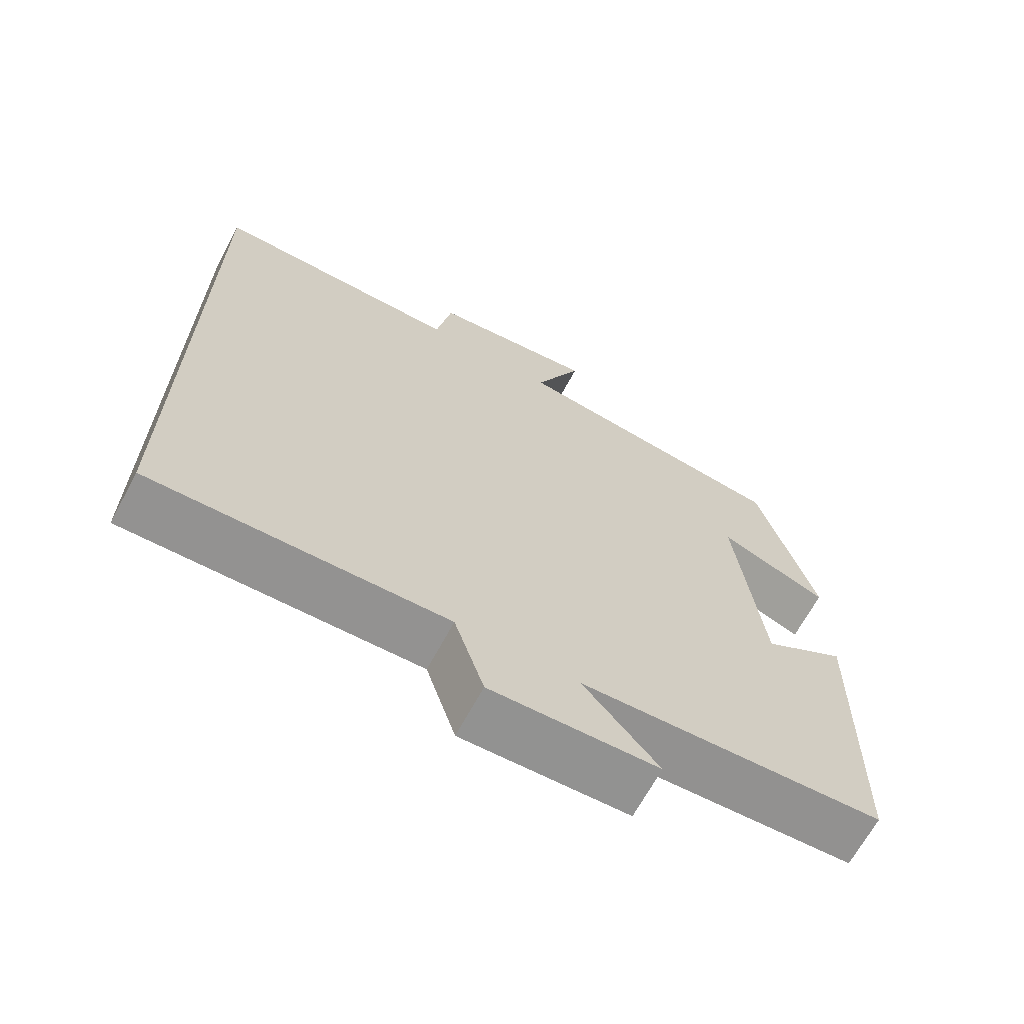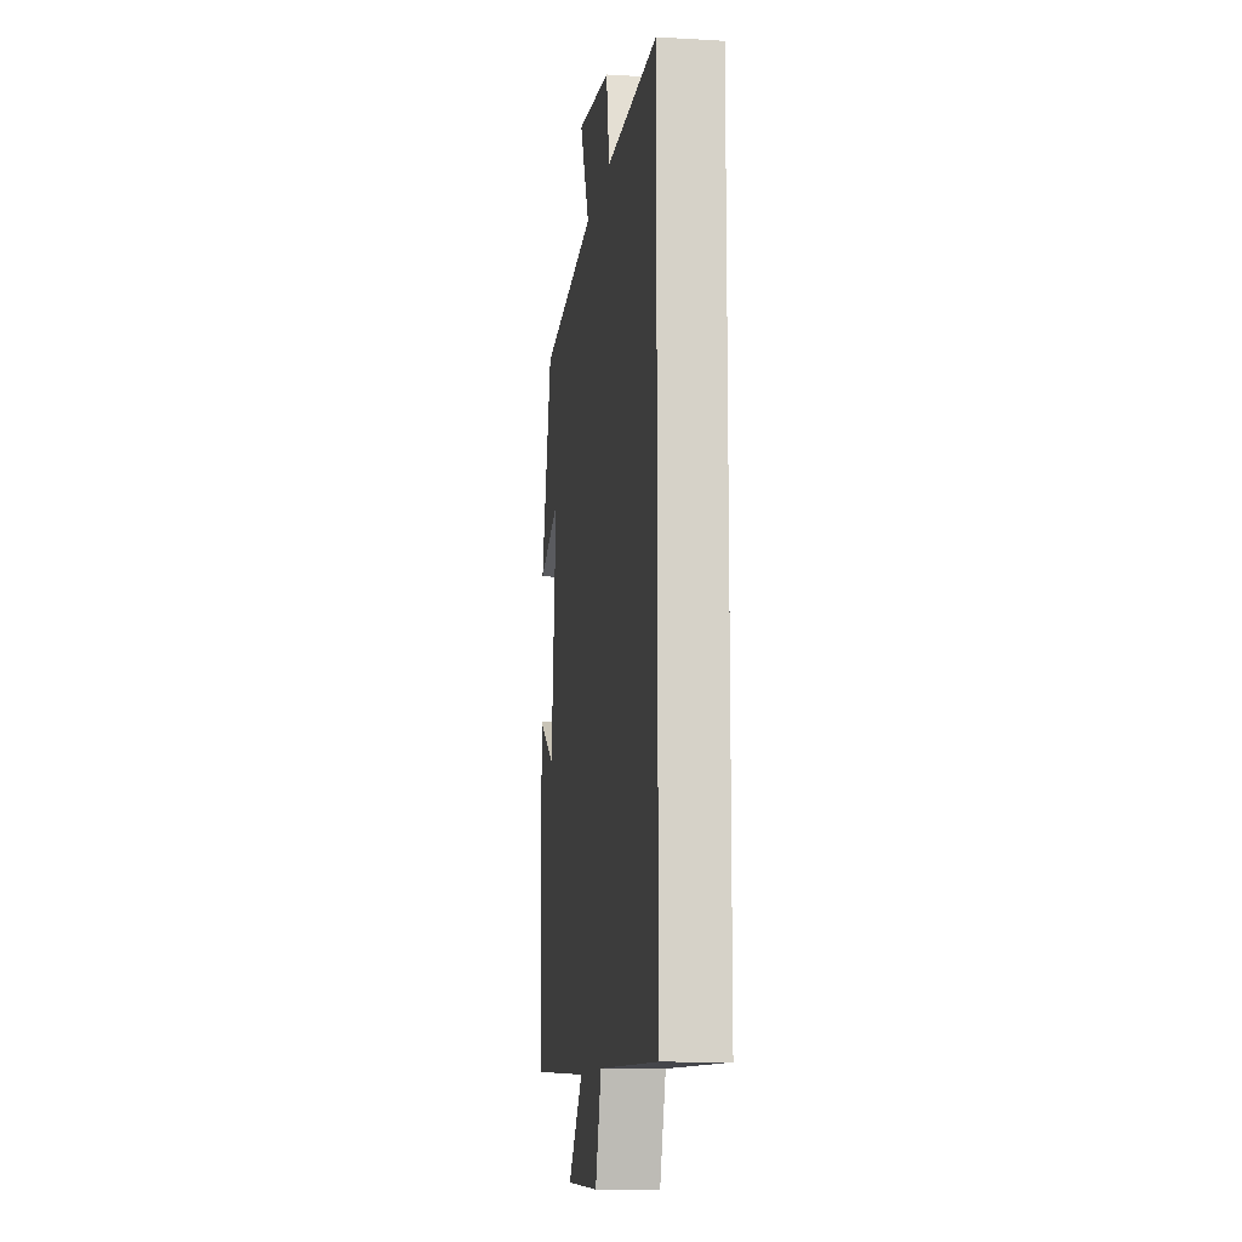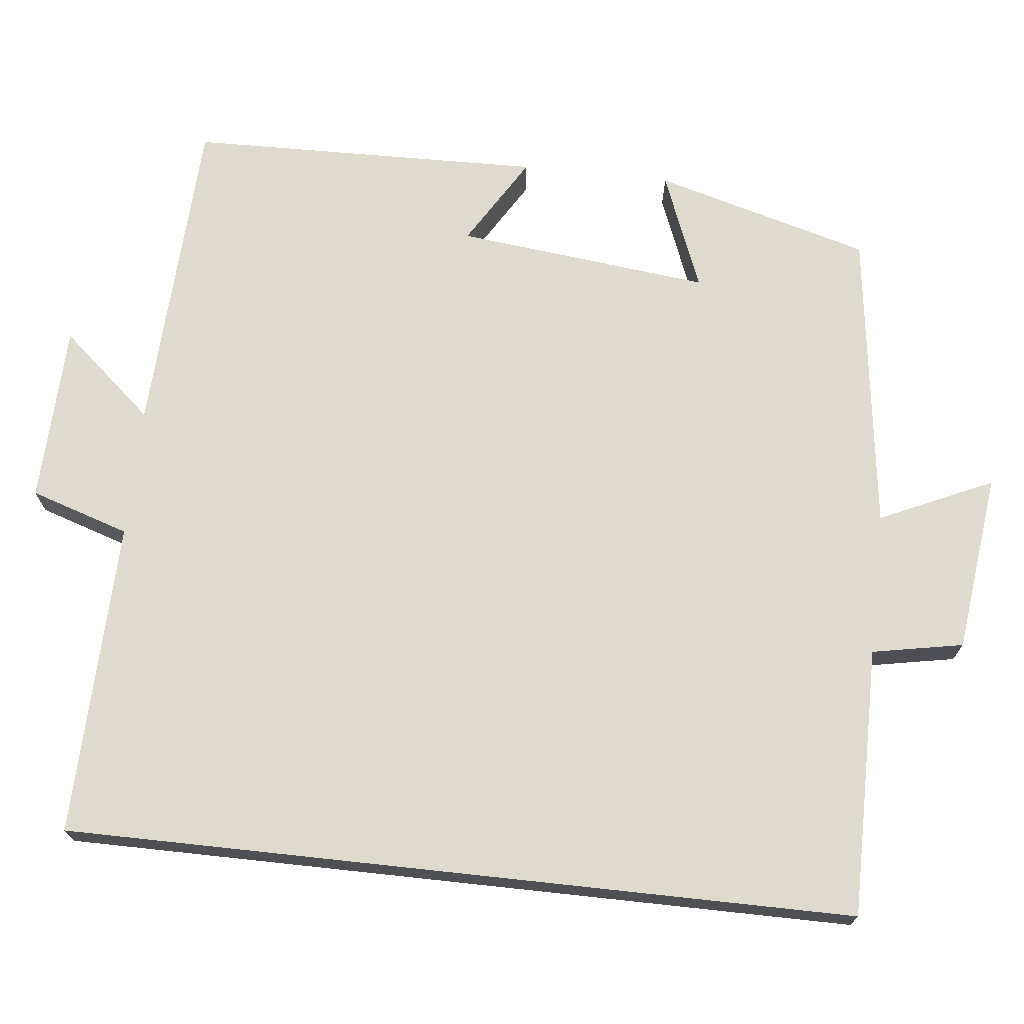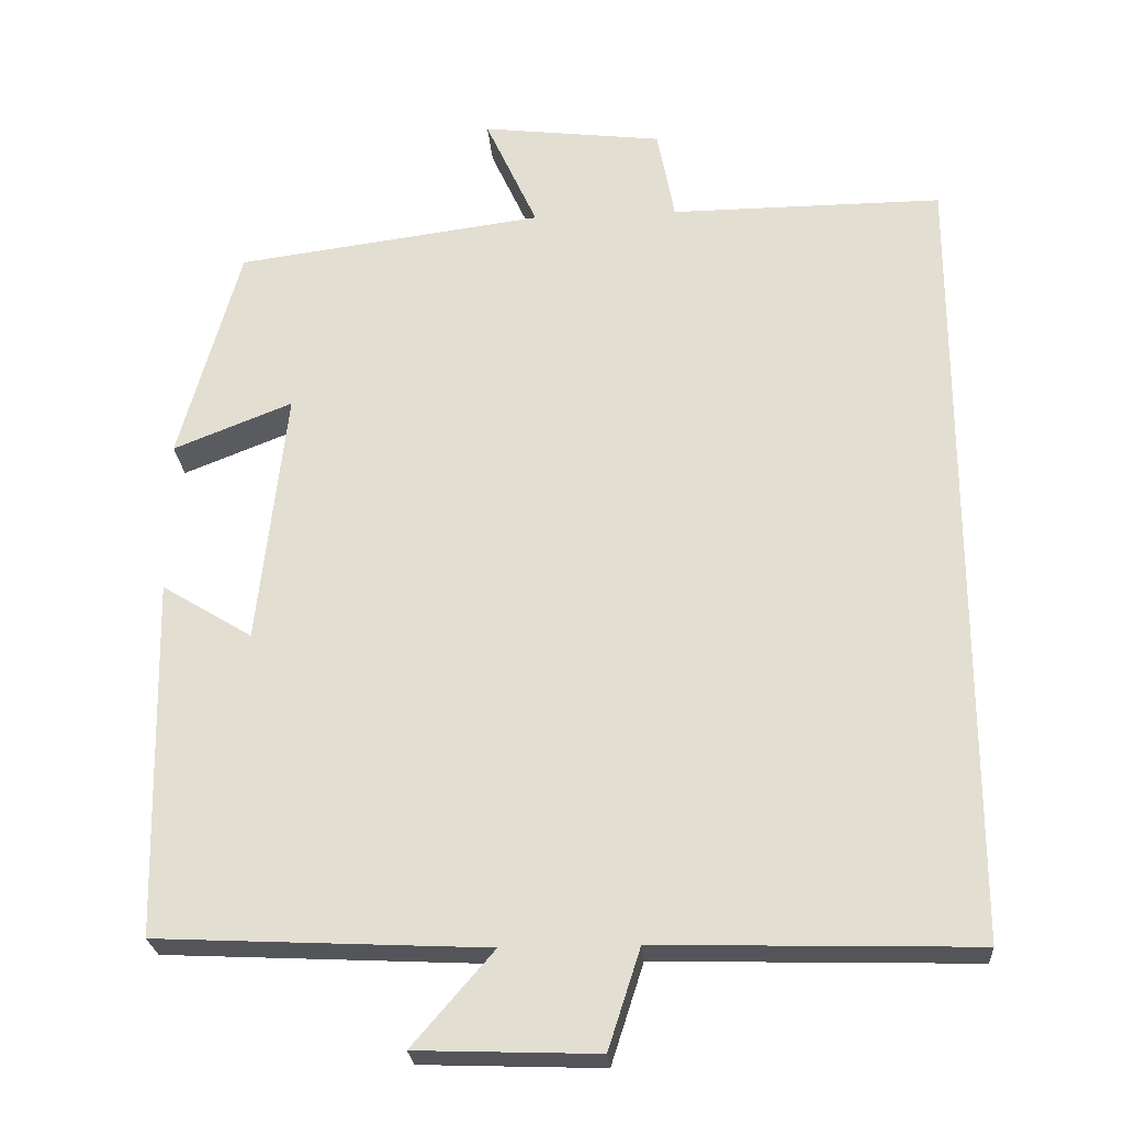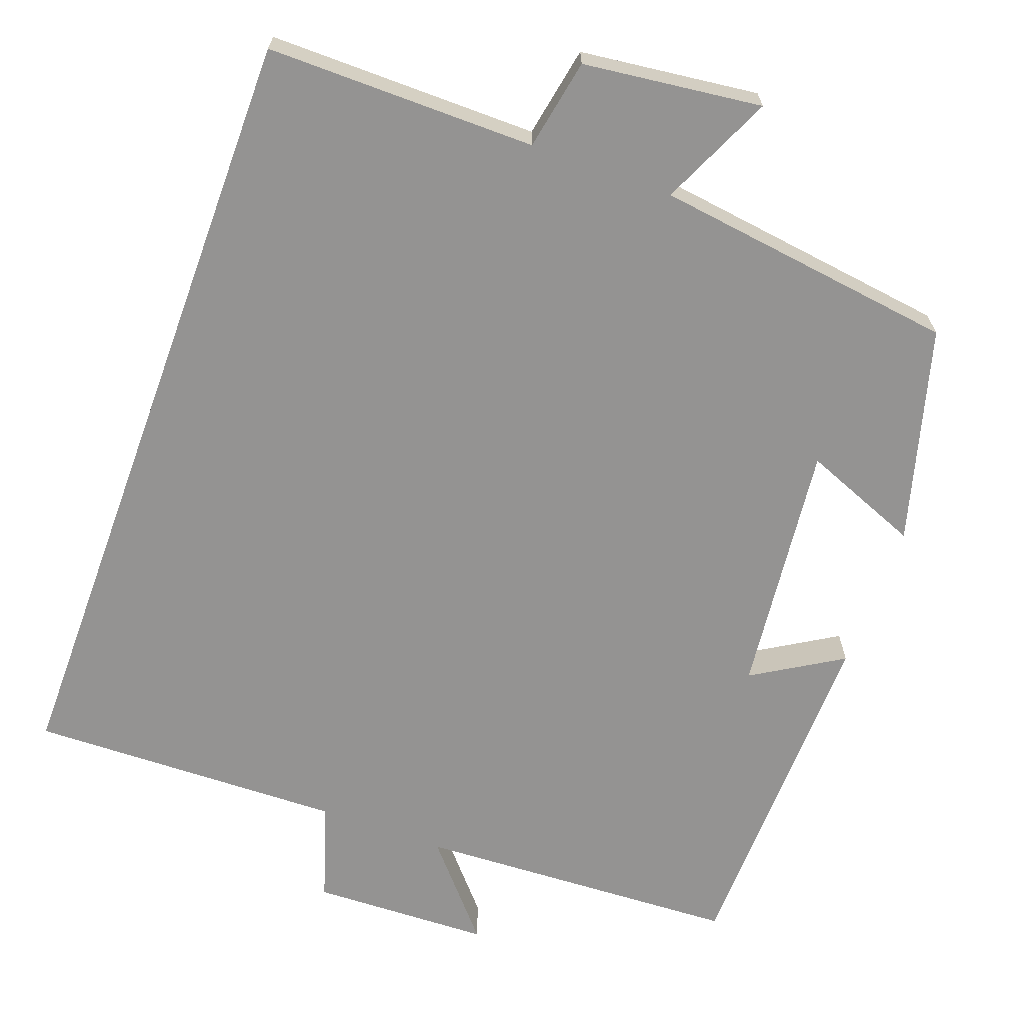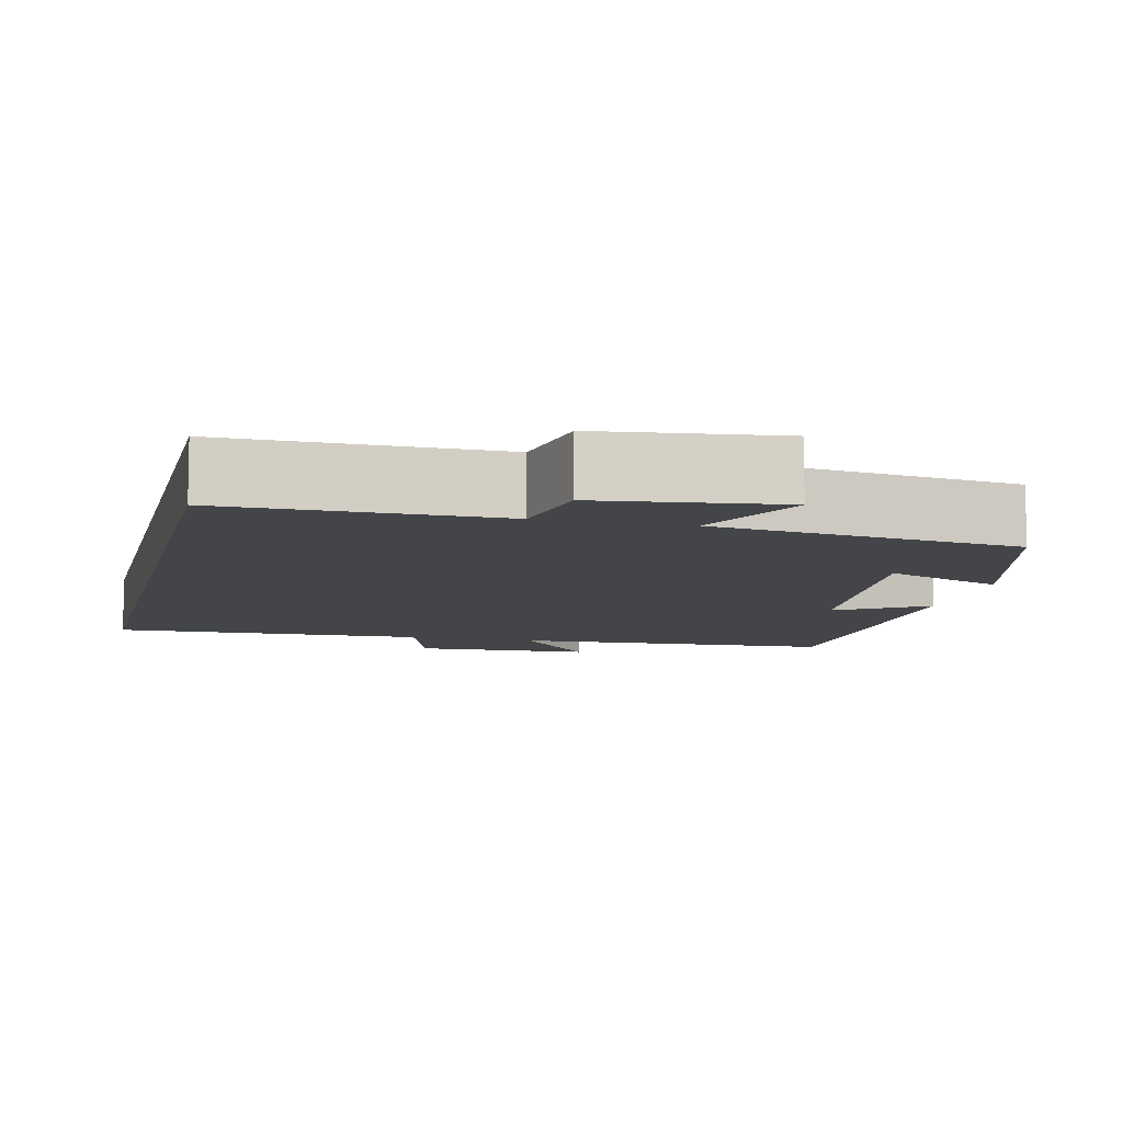
<metadata>
{"format":"obj","ext":"obj","renderer":"f3d","projection":"perspective","resolution":1024,"background":"white","views":[{"elev":-67.1,"azim":-28.3,"up":"+Z"},{"elev":-11.7,"azim":-98.0,"up":"+Z"},{"elev":71.2,"azim":-83.8,"up":"+Y"},{"elev":-24.8,"azim":-175.8,"up":"+Z"},{"elev":-66.8,"azim":-20.1,"up":"+Y"},{"elev":-8.8,"azim":-13.3,"up":"+Y"}]}
</metadata>
<code>
v -0.5 0.07 -0.511
v -0.5 0.07 0.502
v -0.153 0.07 0.5
v -0.131 0.07 0.617
v 0.099 0.07 0.645
v 0.033 0.07 0.5
v 0.423 0.07 0.448
v 0.5 0.07 0.171
v 0.349 0.07 0.231
v 0.385 0.07 -0.095
v 0.5 0.07 -0.025
v 0.49 0.07 -0.48
v 0.073 0.07 -0.5
v 0.176 0.07 -0.619
v -0.054 0.07 -0.627
v -0.095 0.07 -0.5
v -0.5 0 -0.511
v -0.5 0 0.502
v -0.153 0 0.5
v -0.131 0 0.617
v 0.099 0 0.645
v 0.033 0 0.5
v 0.423 0 0.448
v 0.5 0 0.171
v 0.349 0 0.231
v 0.385 0 -0.095
v 0.5 0 -0.025
v 0.49 0 -0.48
v 0.073 0 -0.5
v 0.176 0 -0.619
v -0.054 0 -0.627
v -0.095 0 -0.5
f 13 14 15 16
f 12 13 16
f 11 12 16
f 10 11 16
f 1 2 3
f 16 1 3
f 10 16 3
f 9 10 3
f 8 9 3
f 7 8 3
f 6 7 3
f 3 4 5 6
f 32 31 30 29
f 32 29 28
f 32 28 27
f 32 27 26
f 19 18 17
f 19 17 32
f 19 32 26
f 19 26 25
f 19 25 24
f 19 24 23
f 19 23 22
f 22 21 20 19
f 1 17 18 2
f 2 18 19 3
f 3 19 20 4
f 4 20 21 5
f 5 21 22 6
f 6 22 23 7
f 7 23 24 8
f 8 24 25 9
f 9 25 26 10
f 10 26 27 11
f 11 27 28 12
f 12 28 29 13
f 13 29 30 14
f 14 30 31 15
f 15 31 32 16
f 16 32 17 1

</code>
